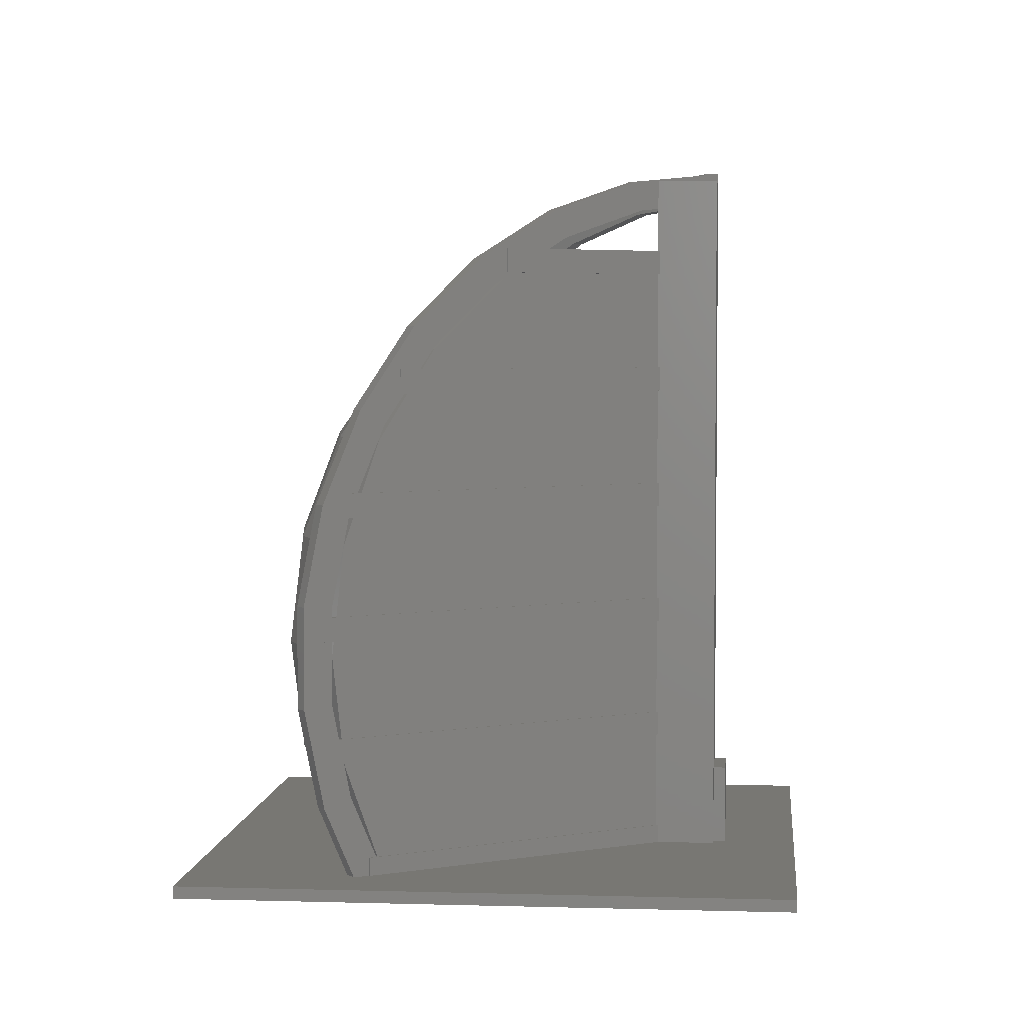
<metadata>
{"format":"stl","ext":"stl","renderer":"f3d","projection":"perspective","resolution":1024,"background":"white","views":[{"elev":4.1,"azim":-119.4,"up":"+Z"}]}
</metadata>
<code>
# stl→obj: 414 verts, 898 faces
v -24.49 8.605 0.5
v -24.49 8.605 -0.5
v 16.46 -20.07 -0.5
v 16.46 -20.07 0.5
v 4.185 49.56 -0.5
v 45.14 20.88 -0.5
v 4.185 49.56 0.5
v -2.621 0.6148 0.5
v -2.867 2.008 0.5
v -2.048 1.434 0.5
v -0.1 34 0.5
v 1.474 -2.253 0.5
v 1.25 32.7 0.5
v 0.9 32.7 0.5
v 0.9 32.5 0.5
v 0 35.42 0.5
v 0 34 0.5
v 1.25 35.42 0.5
v 2.049 32.57 0.5
v 9.321 31.19 0.5
v 1.273 32.52 0.5
v 5.634 1.944 0.5
v 2.867 -2.008 0.5
v 10.09 31.04 0.5
v 30.42 12.03 0.5
v 30.3 12.36 0.5
v 30.11 11.92 0.5
v 45.14 20.88 0.5
v 33.28 12.11 0.5
v 31.98 11.53 0.5
v 16.78 27.89 0.5
v 17.49 27.56 0.5
v 23.19 22.84 0.5
v 23.79 22.34 0.5
v 28.14 16.35 0.5
v 28.6 15.72 0.5
v 32.86 13.29 0.5
v 31.95 11.63 0.5
v 2.048 -1.434 0.5
v -0.1 5.959 0.5
v -2.867 2.008 58
v 2.048 -1.434 7
v -2.048 1.434 7
v 0 0 58
v 2.867 -2.008 58
v -2.621 0.6148 7
v 1.474 -2.253 7
v 5.734 2.087 2
v 5.634 1.944 2
v 5.634 1.944 10
v 5.734 2.087 10
v 5.634 1.944 20
v 5.634 1.944 22
v 5.734 2.087 12
v 5.634 1.944 12
v 5.734 2.087 20
v 5.634 1.944 30
v 5.634 1.944 32
v 5.734 2.087 22
v 5.734 2.087 30
v 5.634 1.944 40
v 5.634 1.944 42
v 5.734 2.087 32
v 5.734 2.087 40
v 5.634 1.944 50
v 5.634 1.944 52
v 5.734 2.087 42
v 5.734 2.087 50
v 5.734 2.087 55.61
v 5.734 2.087 58
v 5.735 2.088 52
v 5.735 2.088 55.61
v 31.98 11.53 2
v 31.95 11.63 2
v 14.33 5.217 53.01
v 19.73 7.182 52
v 7.326 2.667 55.43
v 22.09 8.041 51.11
v 19.23 6.999 50
v 19.78 7.199 49.66
v 19.73 7.182 50
v 15.97 5.814 52
v 26.18 9.528 43.62
v 21.93 7.98 47.66
v 27.22 9.907 42
v 19.18 6.98 50
v 20.71 7.539 49.09
v 26.19 9.531 43.84
v 28.81 10.49 40
v 30.52 11.11 37.5
v 29.13 10.6 40
v 29.13 10.6 42
v 19.88 7.236 49.6
v 32.55 11.85 38.75
v 27.45 9.989 42
v 32.82 11.95 32
v 33.83 12.31 32
v 35.75 13.01 31.11
v 33.58 12.22 30
v 35.05 12.76 22.67
v 33.83 12.31 30
v 35.71 13 22
v 37.38 13.61 14.57
v 35.05 12.76 20
v 35.05 12.76 14.83
v 35.71 13 20
v 35.05 12.76 22
v 35.75 13.01 6.389
v 34.77 12.65 12
v 34.77 12.65 10
v 34.08 12.4 10
v 33.51 12.2 7.162
v 34.48 12.55 12
v 31.35 11.41 2
v 37.38 13.61 22.93
v 27.93 10.17 45.52
v 15.29 5.564 55.29
v 7.815 2.844 57.88
v 1.25 0.455 58.61
v 1.25 0.455 58.7
v 0 0 58.75
v 35.32 14.19 6.389
v 20.29 8.713 49.09
v 21.67 9.216 51.11
v 27.51 11.34 45.52
v 25.76 10.71 43.84
v 32.12 13.02 38.75
v 30.09 12.28 37.5
v 35.32 14.19 31.11
v 33.09 13.37 30.34
v 36.95 14.78 22.93
v 34.62 13.93 22.67
v 36.95 14.78 14.57
v 34.62 13.93 14.83
v 33.09 13.37 7.162
v 4.486 2.963 58
v 7.387 4.019 57.88
v 14.86 6.739 55.29
v 13.91 6.391 53.01
v 1.25 1.785 58.56
v 1.25 1.785 58
v 6.899 3.841 55.43
v 4.486 2.963 55.7
v 31.05 12.26 2
v 30.64 12.11 1.323
v 30.88 12.2 2
v 29.1 16 1.323
v 24.21 22.73 1.323
v 17.79 28.04 1.323
v 10.26 31.58 1.323
v 2.085 33.14 1.323
v 0.9 33.06 1.323
v 0.9065 33.06 1.323
v 1.25 33.02 1.233
v 1.25 33.09 1.323
v 0.9 33.37 2
v 0.9 33.32 2
v 1.25 33.21 1.64
v 1.25 35.66 7.162
v 0 35.66 7.162
v 0 33.37 2
v 1.25 8.316 57.88
v 1.25 5.229 58
v 1.25 5.229 55.7
v 1.25 7.797 55.43
v 1.25 15.25 53.01
v 1.25 20.46 50
v 1.25 20.52 50
v 1.25 21.25 49.61
v 1.25 29.73 45.52
v 1.25 21.48 49.41
v 1.25 21.34 49.53
v 1.25 22.04 49.09
v 1.25 34.64 38.75
v 1.25 27.87 43.84
v 1.25 38.04 31.11
v 1.25 32.48 37.5
v 1.25 33.09 36.18
v 1.25 33.02 36.27
v 1.25 39.78 22.93
v 1.25 35.66 30.34
v 1.25 33.21 35.86
v 1.25 36.27 27.72
v 1.25 36.15 28.05
v 1.25 39.78 14.57
v 1.25 37.29 22.67
v 1.25 36.34 27.15
v 1.25 37.36 18.75
v 1.25 37.29 19.26
v 1.25 38.04 6.389
v 1.25 37.29 14.83
v 1.25 37.29 18.24
v 1.25 36.27 9.776
v 1.25 36.34 10.35
v 1.25 36.15 9.453
v 1.25 23.51 51.11
v 1.25 16.27 55.29
v 0 38.04 6.389
v 0 1.33 58.61
v 0 6.102 58
v 0 9.57e-14 58.75
v 0 1.33 58.7
v 0 8.316 57.88
v 0 16.27 55.29
v 0 17 52
v 0 15.25 53.01
v 0 21 52
v 0 31 42
v 0 34.64 38.75
v 0 31 40
v 0 36 32
v 0 38.04 31.11
v 0 36 30
v 0 38 22
v 0 39.78 22.93
v 0 38 20
v 0 37 12
v 0 39.78 14.57
v 0 37 10
v 0 36.27 10
v 0 20.44 50
v 0 22.54 48.4
v 0 27.9 43.62
v 0 34 2
v 0 29.01 42
v 0 6.102 50
v 0 37.29 14.83
v 0 36.69 12
v 0 37.29 20
v 0 35.74 30
v 0 37.29 22.67
v 0 37.29 22
v 0 32.48 37.5
v 0 34.92 32
v 0 30.66 40
v 0 29.73 45.52
v 0 22.04 49.09
v 0 27.87 43.84
v 0 29.21 42
v 0 23.51 51.11
v 0 21.25 49.54
v 0 21 50
v 0 20.69 49.87
v 0 20.46 50
v 0 7.797 55.43
v 0 6.102 55.61
v 0 6.102 42
v -0.1 34 2
v -0.1 5.959 2
v -0.1 5.959 52
v -0.1 5.959 50
v 0 6.102 40
v -0.1 5.959 32
v -0.1 5.959 40
v -0.1 5.959 42
v 0 6.102 20
v -0.1 5.959 12
v -0.1 5.959 20
v 0 6.102 32
v -0.1 5.959 30
v 0 6.102 10
v -0.1 5.959 10
v -0.1 5.959 22
v 0 6.102 30
v 0 6.102 22
v 0 6.102 12
v 0 6.102 2
v 0.00085 6.103 50
v 0.00085 6.103 55.61
v 0.00085 6.103 52
v 4.836 2.718 50
v 0.9 5.474 50
v 0.9 5.474 52
v 4.836 2.718 52
v 15.67 6.66 52
v 19.77 7.088 52
v 19.77 7.088 50
v 18.85 7.817 50
v 18.92 7.844 50
v 29.16 10.51 42
v 27.14 10.83 42
v 26.89 10.74 42
v 29.16 10.51 40
v 28.51 10.38 40
v 28.18 11.21 40
v 28.5 11.33 40
v 32.45 11.81 32
v 32.07 11.67 33.07
v 30.97 11.27 36.18
v 33.86 12.22 32
v 32.51 12.79 32
v 32.11 12.65 32
v 33.86 12.22 30
v 33.15 12.07 30
v 32.82 12.9 30
v 33.27 13.07 30
v 34.61 12.6 22
v 34.35 12.5 24.29
v 33.96 12.36 27.72
v 35.74 12.9 22
v 34.74 13.6 22
v 34.27 13.43 22
v 35.74 12.9 20
v 34.83 12.68 20
v 34.5 13.52 20
v 34.74 13.6 20
v 34.21 12.45 12
v 34.57 12.58 15.19
v 34.97 12.73 18.75
v 34.8 12.56 12
v 34.17 13.4 12
v 33.88 13.29 12
v 34.8 12.56 10
v 33.98 12.37 10
v 33.65 13.21 10
v 33.77 13.25 10
v 31.21 11.36 2
v 32.73 11.91 6.297
v 33.96 12.36 9.776
v 33.21 13.04 30.34
v 19.76 7.495 49.61
v 24.6 13.52 43.62
v 18.67 10.26 49.61
v 29.1 16 36.18
v 28.08 11.18 40.15
v 18.13 9.62 50
v 31.91 17.54 9.776
v 26.54 24.92 9.776
v 19.51 30.74 9.776
v 11.25 34.63 9.776
v 2.286 36.34 9.776
v 0 33.26 2
v 0 35.34 7.504
v 0.4063 36.22 9.776
v 0.7339 36.27 10
v 0 36.19 9.776
v 0 36.46 12
v 0 37 16.45
v 0.9 36.52 12
v 2.355 37.43 18.75
v 0.9 36.29 10.11
v 0.9 36.69 12
v 0.2656 37.29 18.75
v 0.9 37.29 20
v 0.9 37.29 22
v 0 37.28 18.75
v 0 36.46 25.52
v 2.286 36.34 27.72
v 0 36.89 22
v 0.9 36.94 22
v 0.9 37.18 20
v 0 37.13 20
v 0.4063 36.22 27.72
v 0.9 35.74 30
v 0.9 35.66 30.34
v 0 36.19 27.72
v 0 33.75 34.2
v 2.085 33.14 36.18
v 0 34.58 32
v 0.9 34.64 32
v 0.9 35.39 30
v 0 35.34 30
v 0.9 34.92 32
v 0.9065 33.06 36.18
v 0 33.01 36.18
v 0 30.38 40
v 0.9 30.44 40
v 1.762 28.01 43.62
v 0.9 29.07 42
v 0.02705 29.01 42
v 0.9 29.21 42
v 0.9 30.66 40
v 1.134 21.46 49.43
v 1.338 21.26 49.61
v 1.291 20.52 50
v 18.02 9.906 50
v 15.17 13.83 50
v 14.99 14.08 50
v 11.26 17.17 50
v 11.02 17.36 50
v 6.633 19.43 50
v 6.354 19.56 50
v 1.594 20.46 50
v 0.3403 20.46 50
v 0.9 20.46 50
v 0.9 17 52
v -0.1 21 52
v -0.1 21 50
v -0.1 31 42
v -0.1 31 40
v -0.1 36 32
v -0.1 36 30
v -0.1 38 22
v -0.1 38 20
v -0.1 37 12
v -0.1 37 10
v 0 36.22 10
v 31.91 17.54 27.72
v 32.86 18.07 18.75
v 24.21 22.73 36.18
v 20.46 19.21 43.62
v 15.53 14.58 49.61
v 26.54 24.92 27.72
v 27.34 25.67 18.75
v 20.09 31.66 18.75
v 11.59 35.66 18.75
v 11.25 34.63 27.72
v 10.26 31.58 36.18
v 8.674 26.7 43.62
v 6.583 20.26 49.61
v 11.41 17.99 49.61
v 19.51 30.74 27.72
v 17.79 28.04 36.18
v 15.04 23.7 43.62
f 1 2 3
f 4 1 3
f 2 5 3
f 3 5 6
f 2 1 5
f 5 1 7
f 8 1 4
f 9 1 10
f 11 1 9
f 12 8 4
f 13 14 15
f 16 1 11
f 17 16 11
f 16 18 7
f 7 1 16
f 19 20 7
f 7 18 13
f 7 13 21
f 22 23 4
f 24 7 20
f 25 26 27
f 28 7 24
f 29 30 4
f 28 31 32
f 28 32 33
f 28 33 34
f 28 34 35
f 28 35 36
f 26 36 27
f 26 37 28
f 28 36 26
f 28 29 4
f 28 37 29
f 24 31 28
f 29 38 30
f 23 39 4
f 39 12 4
f 10 1 8
f 15 21 13
f 21 19 7
f 40 11 9
f 30 22 4
f 4 3 6
f 28 4 6
f 5 7 6
f 6 7 28
f 41 9 10
f 42 41 43
f 43 41 10
f 23 41 42
f 23 42 39
f 44 41 23
f 45 44 23
f 8 46 10
f 10 46 43
f 46 8 12
f 47 46 12
f 47 12 39
f 42 47 39
f 45 23 22
f 48 45 49
f 49 45 22
f 50 45 48
f 51 50 48
f 52 53 45
f 54 45 55
f 52 45 54
f 56 52 54
f 57 58 45
f 59 45 53
f 57 45 59
f 60 57 59
f 61 62 45
f 63 45 58
f 61 45 63
f 64 61 63
f 65 66 45
f 67 45 62
f 65 45 67
f 68 65 67
f 69 70 45
f 71 45 66
f 69 45 71
f 72 69 71
f 50 55 45
f 49 22 30
f 73 49 30
f 38 74 73
f 30 38 73
f 75 76 70
f 70 69 77
f 76 78 70
f 75 70 77
f 79 80 81
f 82 76 75
f 81 80 76
f 83 84 85
f 86 68 80
f 68 67 80
f 87 88 76
f 67 85 80
f 89 90 91
f 88 92 76
f 80 85 84
f 80 93 76
f 80 84 93
f 93 87 76
f 92 94 76
f 95 92 88
f 91 90 92
f 90 96 92
f 97 98 92
f 99 100 101
f 96 97 92
f 101 100 97
f 100 102 97
f 102 103 97
f 104 105 106
f 107 102 100
f 106 108 102
f 105 109 106
f 110 108 106
f 111 112 110
f 113 109 105
f 109 110 106
f 112 114 110
f 74 38 110
f 114 74 110
f 38 29 110
f 29 108 110
f 108 103 102
f 103 115 97
f 115 98 97
f 98 94 92
f 94 116 76
f 116 78 76
f 78 117 70
f 117 118 70
f 118 119 70
f 120 121 119
f 44 119 121
f 44 70 119
f 29 37 122
f 108 29 122
f 123 124 125
f 126 125 127
f 128 127 129
f 130 129 131
f 132 131 133
f 134 133 122
f 135 122 37
f 134 122 135
f 132 133 134
f 130 131 132
f 136 137 138
f 128 129 130
f 126 127 128
f 123 125 126
f 139 124 123
f 136 124 139
f 136 138 124
f 140 137 136
f 140 136 141
f 135 37 26
f 136 139 142
f 136 142 143
f 144 114 112
f 144 112 135
f 144 135 25
f 135 26 25
f 27 145 25
f 25 145 146
f 25 146 144
f 27 36 147
f 145 27 147
f 36 35 147
f 35 34 148
f 147 35 148
f 34 33 148
f 32 149 33
f 33 149 148
f 32 31 149
f 24 150 31
f 31 150 149
f 24 20 150
f 19 151 20
f 20 151 150
f 19 21 151
f 15 152 21
f 21 152 153
f 21 153 154
f 21 154 155
f 21 155 151
f 152 15 14
f 156 152 14
f 157 152 156
f 153 14 13
f 153 158 156
f 156 14 153
f 159 156 158
f 160 156 159
f 154 153 13
f 161 156 160
f 140 120 119
f 162 120 140
f 163 164 162
f 165 162 164
f 166 162 165
f 167 162 166
f 168 162 167
f 169 162 168
f 170 162 169
f 171 169 172
f 173 169 171
f 170 169 173
f 174 173 175
f 176 175 177
f 178 177 179
f 180 177 178
f 181 178 182
f 180 178 181
f 183 181 184
f 185 181 183
f 186 183 187
f 185 183 186
f 188 186 189
f 190 186 188
f 191 188 192
f 190 188 191
f 193 191 194
f 18 191 193
f 159 193 195
f 18 193 159
f 155 159 158
f 18 159 155
f 13 155 154
f 18 155 13
f 190 191 18
f 185 186 190
f 180 181 185
f 176 177 180
f 174 175 176
f 170 173 174
f 196 162 170
f 197 162 196
f 140 163 162
f 140 141 163
f 16 198 18
f 18 198 190
f 44 199 200
f 201 202 199
f 200 203 204
f 44 201 199
f 205 206 207
f 208 209 210
f 211 212 213
f 214 215 216
f 217 218 219
f 220 198 160
f 221 222 223
f 16 17 224
f 200 204 207
f 198 16 160
f 221 225 226
f 219 198 220
f 218 198 219
f 227 217 228
f 229 218 227
f 218 217 227
f 216 218 229
f 215 218 216
f 230 214 231
f 230 215 214
f 214 232 231
f 213 215 230
f 212 215 213
f 233 211 234
f 233 212 211
f 209 212 233
f 209 233 235
f 209 235 210
f 236 209 208
f 237 236 238
f 238 208 239
f 236 208 238
f 240 236 237
f 240 237 241
f 242 243 244
f 221 241 222
f 243 241 221
f 200 207 206
f 242 241 243
f 240 241 242
f 207 240 242
f 204 240 207
f 200 245 246
f 200 206 245
f 247 226 225
f 199 203 200
f 44 121 201
f 160 16 224
f 160 224 161
f 221 223 225
f 248 224 11
f 11 224 17
f 249 248 40
f 40 248 11
f 9 41 40
f 250 41 200
f 40 41 249
f 41 250 251
f 252 253 254
f 255 226 247
f 41 251 255
f 41 255 254
f 256 257 258
f 253 252 259
f 41 254 253
f 41 253 260
f 261 249 262
f 263 264 265
f 41 260 263
f 41 263 258
f 264 263 260
f 257 256 266
f 41 258 257
f 41 257 262
f 226 255 251
f 249 261 267
f 41 262 249
f 268 226 251
f 250 200 246
f 250 246 269
f 250 269 270
f 200 41 44
f 70 44 45
f 43 46 47
f 42 43 47
f 77 72 142
f 77 69 72
f 143 142 72
f 271 268 272
f 271 272 273
f 273 270 269
f 273 269 271
f 271 269 164
f 271 164 163
f 143 163 136
f 271 163 143
f 274 72 71
f 274 271 143
f 72 274 143
f 275 274 71
f 66 275 71
f 66 82 275
f 66 276 82
f 76 82 276
f 66 65 277
f 276 66 277
f 65 68 277
f 277 68 86
f 79 86 278
f 277 86 79
f 81 277 79
f 79 278 279
f 67 62 280
f 85 67 280
f 95 85 280
f 92 95 280
f 281 85 95
f 282 85 281
f 62 61 283
f 280 62 283
f 61 64 283
f 283 64 284
f 89 284 285
f 283 284 89
f 91 283 89
f 89 285 286
f 287 288 289
f 64 287 284
f 284 287 289
f 63 287 64
f 63 58 290
f 287 63 290
f 96 287 290
f 97 96 290
f 291 287 96
f 292 287 291
f 58 57 293
f 290 58 293
f 57 60 293
f 293 60 294
f 99 294 295
f 293 294 99
f 101 293 99
f 99 295 296
f 297 298 294
f 294 298 299
f 297 294 60
f 297 60 59
f 59 53 300
f 297 59 300
f 107 297 300
f 102 107 300
f 301 297 107
f 302 297 301
f 53 52 303
f 300 53 303
f 52 56 303
f 303 56 304
f 104 304 305
f 303 304 104
f 106 303 104
f 104 305 306
f 307 308 309
f 56 307 304
f 304 307 309
f 54 307 56
f 54 55 310
f 307 54 310
f 113 307 310
f 109 113 310
f 311 307 113
f 312 307 311
f 55 50 313
f 310 55 313
f 50 51 313
f 313 51 314
f 111 314 315
f 313 314 111
f 110 313 111
f 111 315 316
f 317 318 314
f 314 318 319
f 317 314 51
f 317 51 48
f 48 49 73
f 317 48 73
f 114 317 73
f 74 114 73
f 144 317 114
f 146 317 144
f 201 121 120
f 140 201 120
f 203 199 162
f 162 140 120
f 199 140 162
f 140 119 118
f 137 140 118
f 138 137 118
f 117 138 118
f 124 138 117
f 78 124 117
f 125 124 78
f 116 125 78
f 127 125 116
f 94 127 116
f 129 127 94
f 98 129 94
f 131 129 98
f 115 131 98
f 133 131 115
f 103 133 115
f 108 122 133
f 103 108 133
f 111 316 112
f 135 316 134
f 105 311 113
f 134 311 105
f 316 311 134
f 112 316 135
f 110 109 310
f 313 110 310
f 105 104 134
f 134 104 306
f 134 306 301
f 301 107 100
f 301 100 132
f 301 132 134
f 106 102 300
f 303 106 300
f 100 99 132
f 132 99 296
f 132 296 320
f 132 320 130
f 101 97 290
f 293 101 290
f 320 291 130
f 90 291 96
f 130 291 90
f 130 90 128
f 90 89 128
f 128 89 286
f 128 286 281
f 281 95 88
f 281 88 126
f 281 126 128
f 91 92 280
f 283 91 280
f 88 87 126
f 126 87 123
f 87 93 123
f 123 93 321
f 321 80 79
f 321 79 123
f 123 79 279
f 123 279 275
f 275 82 75
f 275 75 139
f 275 139 123
f 322 323 321
f 84 322 93
f 93 322 321
f 322 84 83
f 324 322 83
f 282 324 83
f 85 282 83
f 282 325 324
f 323 326 278
f 86 323 278
f 80 323 86
f 321 323 80
f 81 76 276
f 277 81 276
f 75 77 139
f 139 77 142
f 163 141 136
f 146 147 318
f 145 147 146
f 317 146 318
f 318 147 327
f 319 318 327
f 147 148 327
f 327 148 328
f 148 149 328
f 328 149 329
f 149 150 329
f 329 150 330
f 150 151 330
f 330 151 331
f 332 333 157
f 157 333 331
f 157 331 151
f 157 151 158
f 153 157 158
f 158 151 155
f 157 153 152
f 248 249 267
f 161 248 332
f 332 248 267
f 161 224 248
f 157 161 332
f 156 161 157
f 159 195 334
f 220 159 334
f 335 220 334
f 220 160 159
f 204 203 162
f 197 204 162
f 240 204 197
f 196 240 197
f 236 240 196
f 170 236 196
f 236 170 209
f 209 170 174
f 209 174 212
f 212 174 176
f 212 176 215
f 215 176 180
f 215 180 218
f 218 180 185
f 198 218 190
f 190 218 185
f 333 336 334
f 333 334 195
f 333 195 331
f 195 193 331
f 337 338 339
f 339 338 340
f 339 340 331
f 341 339 194
f 331 193 194
f 339 331 194
f 342 341 194
f 227 342 191
f 191 342 194
f 228 342 227
f 343 189 344
f 232 345 186
f 344 189 345
f 229 343 344
f 229 227 343
f 189 186 345
f 186 231 232
f 192 227 191
f 192 343 227
f 338 346 343
f 338 343 192
f 338 192 340
f 192 188 340
f 347 348 349
f 350 348 340
f 189 340 188
f 351 343 352
f 352 343 346
f 350 189 351
f 349 348 350
f 350 340 189
f 343 351 189
f 231 186 187
f 230 231 353
f 353 231 187
f 181 353 184
f 354 353 181
f 355 354 181
f 354 230 353
f 356 353 347
f 347 353 187
f 187 183 348
f 187 348 347
f 357 358 359
f 360 358 348
f 184 348 183
f 361 348 184
f 361 353 362
f 361 184 353
f 362 353 356
f 360 348 361
f 359 358 360
f 181 363 355
f 182 363 181
f 234 363 182
f 364 234 182
f 233 234 364
f 177 364 179
f 233 364 177
f 365 364 357
f 357 364 182
f 182 178 358
f 182 358 357
f 366 367 365
f 368 367 369
f 368 369 370
f 365 367 368
f 178 368 358
f 179 368 178
f 365 368 179
f 365 179 364
f 177 371 372
f 239 371 175
f 235 233 372
f 233 177 372
f 177 175 371
f 175 238 239
f 175 173 238
f 238 173 237
f 173 171 237
f 237 171 373
f 237 373 241
f 223 222 373
f 374 223 171
f 171 223 373
f 374 171 172
f 368 223 374
f 172 169 374
f 169 168 375
f 374 169 375
f 268 271 278
f 376 268 326
f 326 268 278
f 377 268 376
f 378 268 377
f 379 268 378
f 380 268 379
f 381 268 380
f 382 268 381
f 383 268 382
f 375 268 383
f 167 268 375
f 168 167 375
f 221 268 384
f 226 268 221
f 167 384 268
f 384 385 244
f 243 384 244
f 386 385 167
f 386 167 166
f 386 166 205
f 166 206 205
f 167 385 384
f 166 165 206
f 206 165 245
f 165 164 245
f 245 164 269
f 245 269 246
f 387 250 270
f 205 387 270
f 205 207 387
f 273 205 270
f 386 205 273
f 387 207 388
f 388 207 242
f 251 388 268
f 244 388 242
f 268 388 244
f 268 385 272
f 385 268 244
f 243 221 384
f 389 255 247
f 239 389 225
f 225 389 247
f 239 208 389
f 370 239 225
f 371 370 369
f 371 239 370
f 223 368 225
f 225 368 370
f 222 241 373
f 389 208 390
f 390 208 210
f 254 390 252
f 235 390 210
f 252 390 366
f 235 372 366
f 235 366 390
f 366 372 367
f 391 253 259
f 234 391 359
f 359 391 259
f 234 211 391
f 360 234 359
f 363 234 360
f 391 211 392
f 392 211 213
f 260 392 264
f 230 392 213
f 264 392 362
f 230 354 362
f 230 362 392
f 362 354 361
f 393 263 265
f 232 393 349
f 349 393 265
f 232 214 393
f 350 232 349
f 345 232 350
f 393 214 394
f 394 214 216
f 258 394 256
f 229 394 216
f 256 394 352
f 229 344 352
f 229 352 394
f 352 344 351
f 395 257 266
f 228 395 337
f 337 395 266
f 228 217 395
f 339 228 337
f 342 228 339
f 395 217 396
f 396 217 219
f 262 396 261
f 220 396 219
f 261 396 397
f 220 335 397
f 220 397 396
f 140 199 202
f 202 201 140
f 397 336 261
f 261 336 333
f 261 333 332
f 261 332 267
f 257 395 262
f 262 395 396
f 352 346 256
f 256 346 338
f 256 338 337
f 256 337 266
f 263 393 258
f 258 393 394
f 362 356 264
f 264 356 347
f 264 347 349
f 264 349 265
f 253 391 260
f 260 391 392
f 366 365 252
f 252 365 357
f 252 357 359
f 252 359 259
f 255 389 254
f 254 389 390
f 250 387 251
f 251 387 388
f 274 275 271
f 278 275 279
f 271 275 278
f 386 273 272
f 385 386 272
f 282 281 325
f 325 281 286
f 325 286 285
f 324 325 285
f 284 324 285
f 284 289 324
f 292 398 288
f 287 292 288
f 299 398 295
f 299 295 294
f 292 295 398
f 398 324 289
f 288 398 289
f 292 291 295
f 295 291 320
f 295 320 296
f 302 399 298
f 297 302 298
f 309 399 305
f 309 305 304
f 302 305 399
f 399 398 299
f 298 399 299
f 302 301 305
f 305 301 306
f 312 327 308
f 307 312 308
f 319 327 315
f 319 315 314
f 312 315 327
f 308 327 399
f 309 308 399
f 315 312 316
f 316 312 311
f 400 401 322
f 324 400 322
f 401 323 322
f 401 402 323
f 323 376 326
f 402 377 376
f 323 402 376
f 403 400 324
f 398 403 324
f 327 328 399
f 399 328 404
f 328 329 404
f 404 329 405
f 329 330 405
f 405 330 406
f 330 331 406
f 406 331 340
f 336 397 334
f 334 397 335
f 342 339 341
f 406 340 407
f 340 348 407
f 345 350 351
f 344 345 351
f 407 348 408
f 348 358 408
f 363 360 361
f 355 363 354
f 354 363 361
f 408 358 409
f 358 368 409
f 409 368 410
f 368 374 410
f 371 369 367
f 372 371 367
f 410 374 383
f 382 410 383
f 374 375 383
f 410 382 381
f 411 410 381
f 380 411 381
f 411 380 379
f 411 379 378
f 402 411 378
f 402 378 377
f 404 403 398
f 399 404 398
f 412 413 400
f 403 412 400
f 400 413 401
f 413 414 401
f 401 414 402
f 414 411 402
f 405 412 403
f 404 405 403
f 405 406 412
f 406 407 412
f 412 407 413
f 407 408 413
f 413 408 414
f 408 409 414
f 414 409 411
f 409 410 411

</code>
